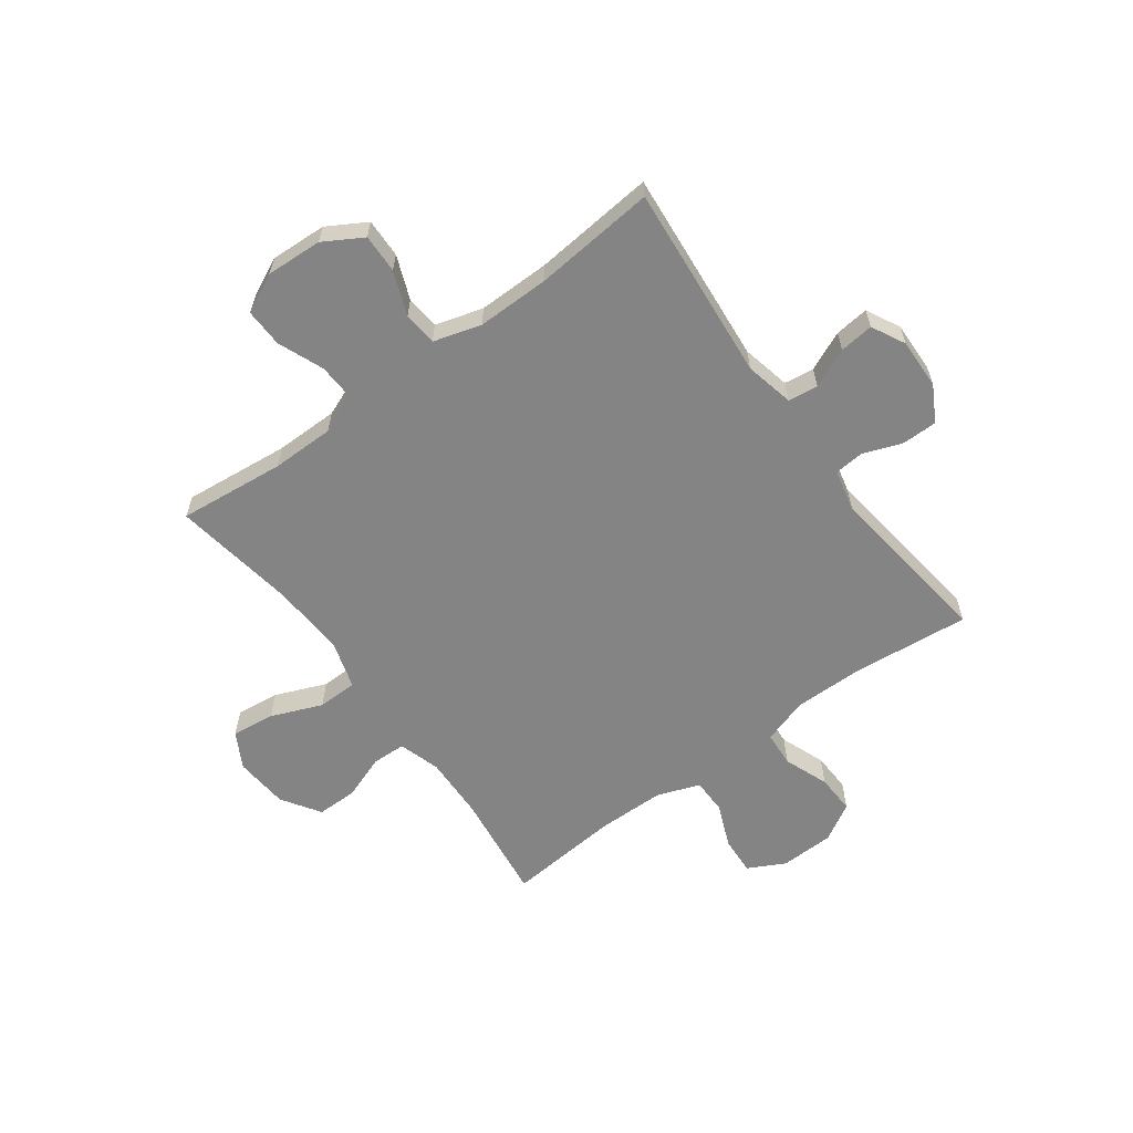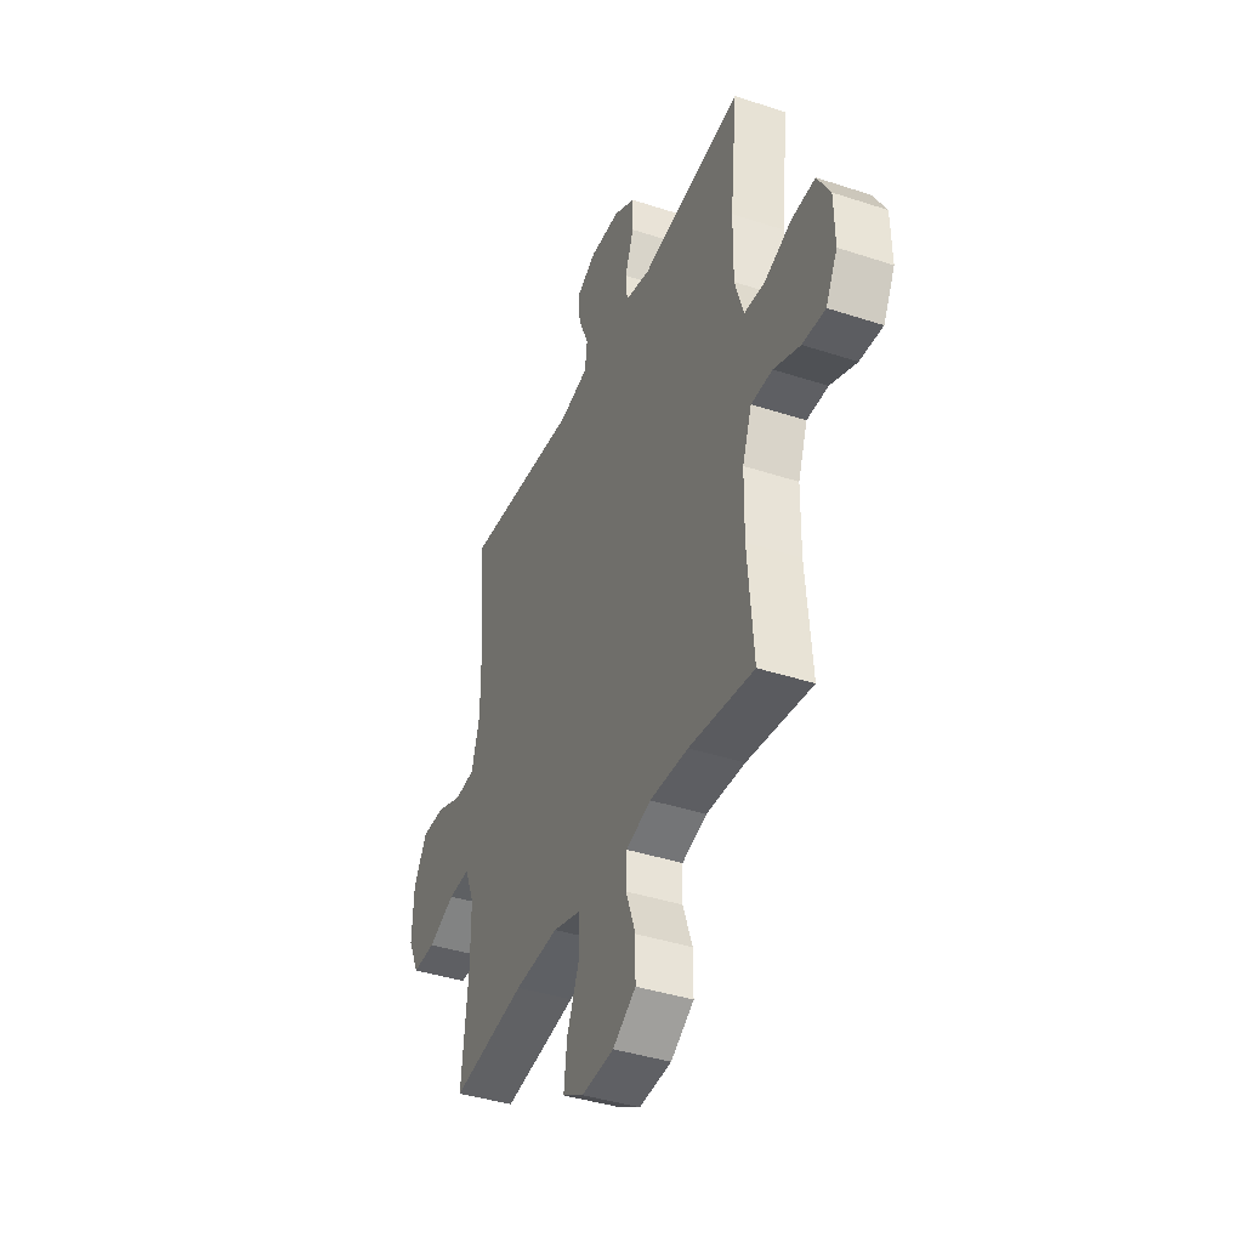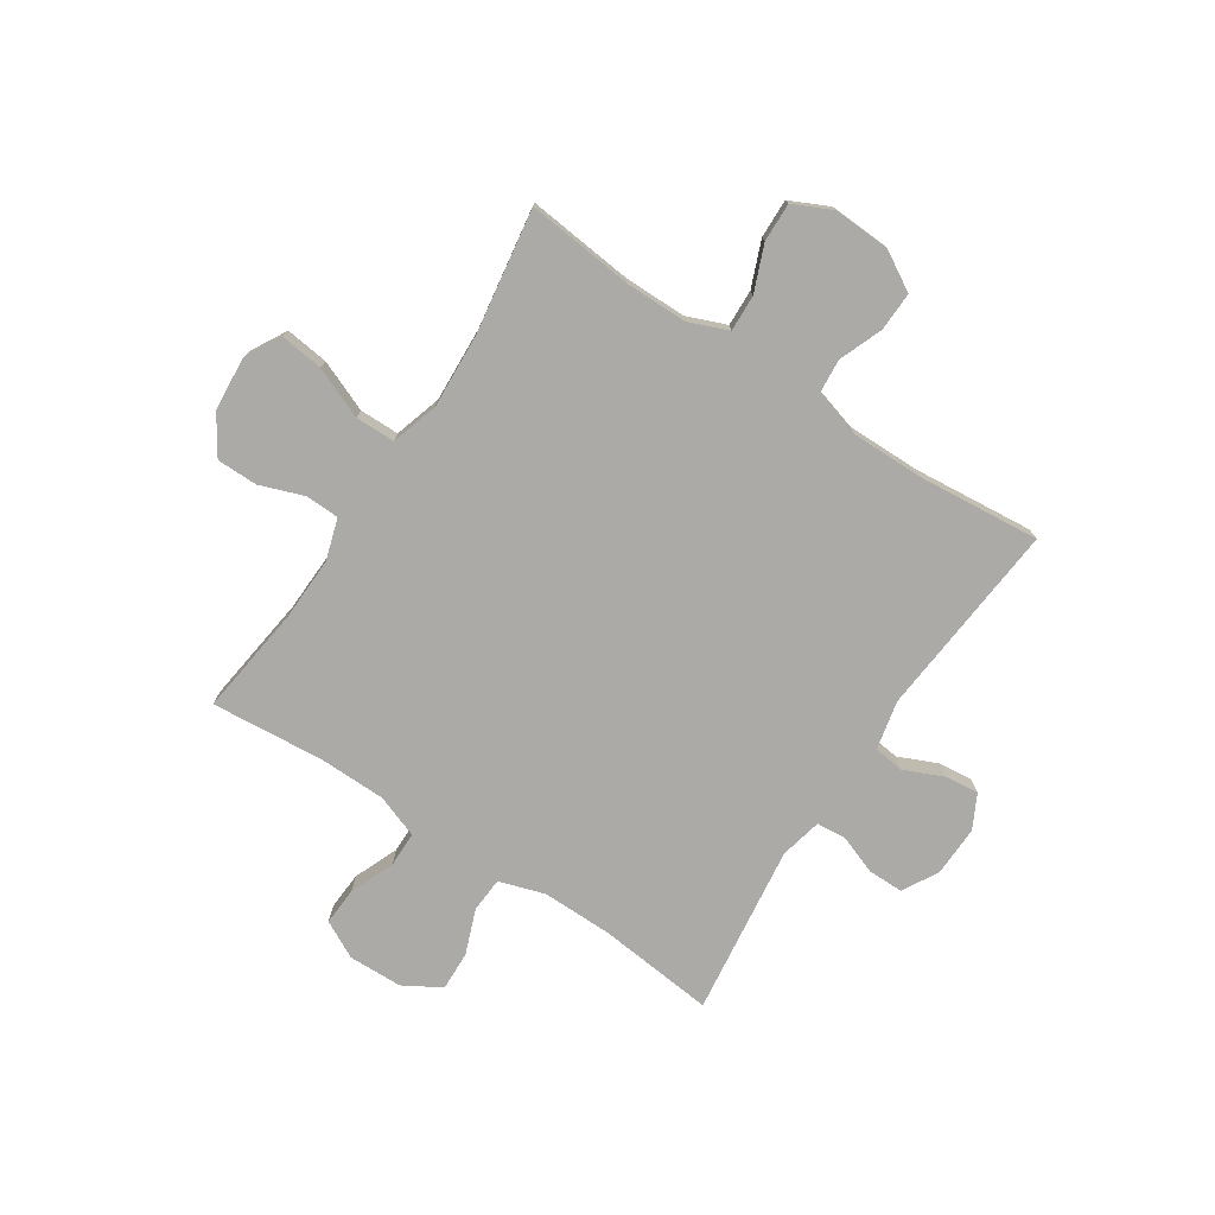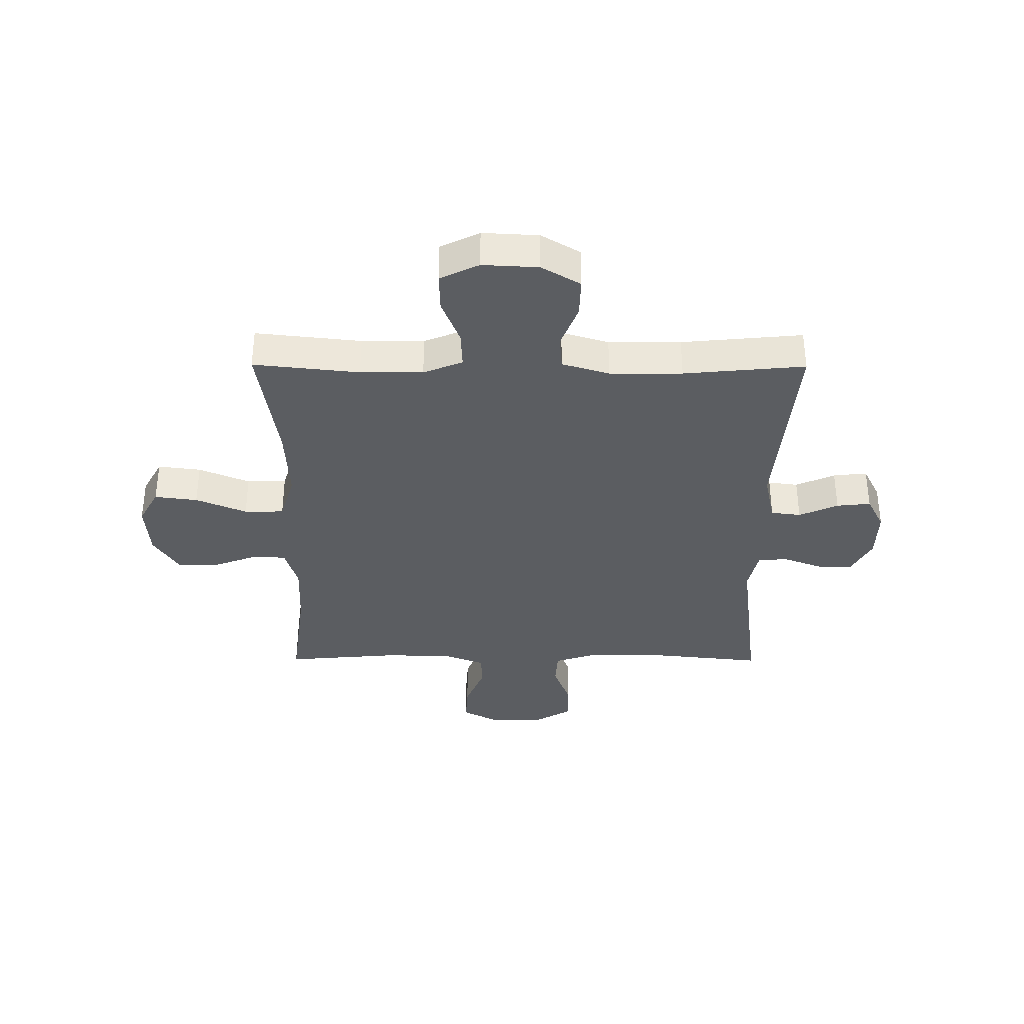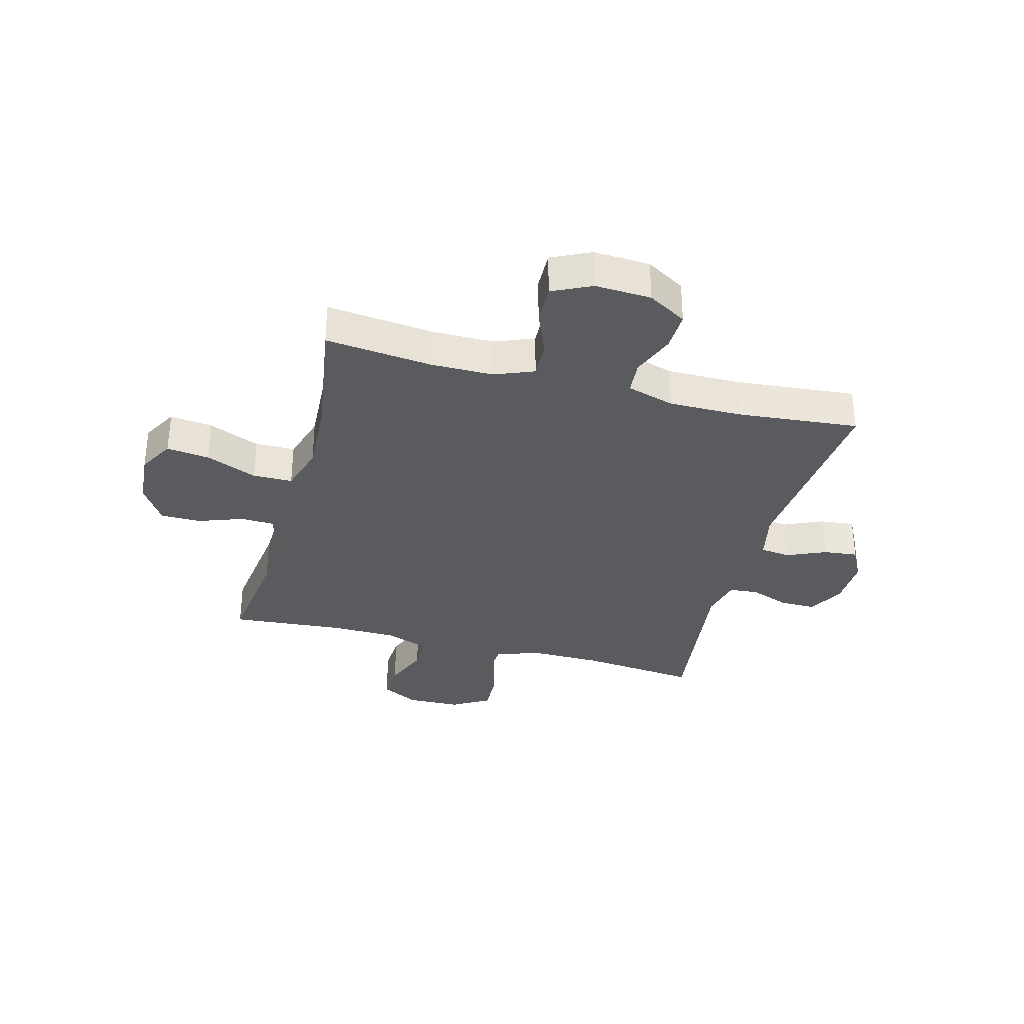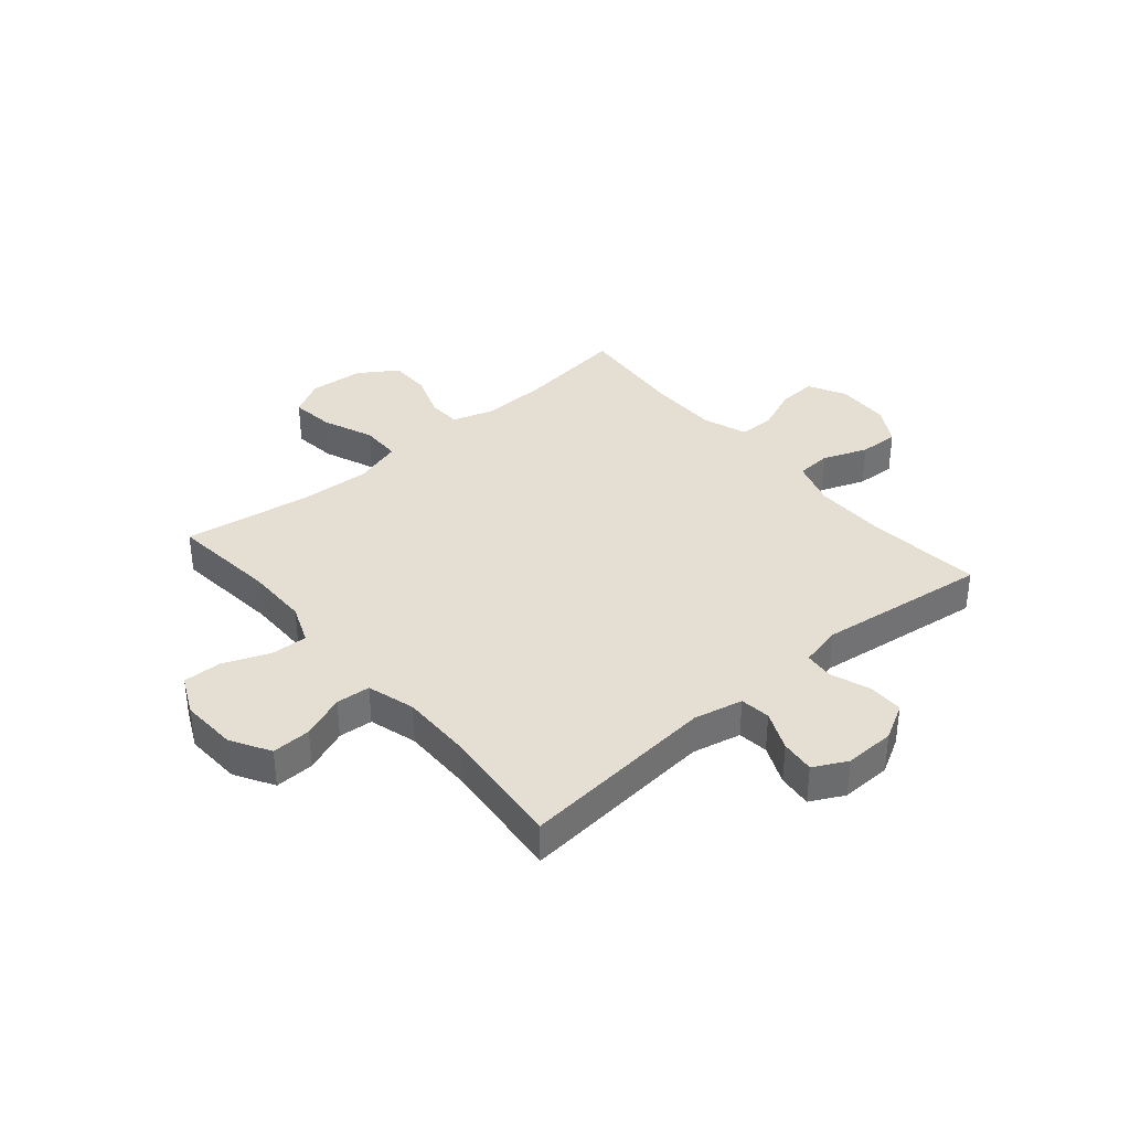
<metadata>
{"format":"obj","ext":"obj","renderer":"f3d","projection":"perspective","resolution":1024,"background":"white","views":[{"elev":-61.5,"azim":-53.6,"up":"+Y"},{"elev":-40.1,"azim":67.9,"up":"+Z"},{"elev":-76.0,"azim":-123.3,"up":"+Y"},{"elev":-36.1,"azim":-90.3,"up":"+Y"},{"elev":-33.4,"azim":-104.9,"up":"+Y"},{"elev":36.9,"azim":-40.3,"up":"+Y"}]}
</metadata>
<code>
o path3698
v 0.1886 0.0375 0.4724
v 0.1123 0.0375 0.4899
v 0.1075 0.0375 0.5436
v 0.134 0.0375 0.6154
v 0.134 0.0375 0.6801
v 0.06889 0.0375 0.7163
v -0.02314 0.0375 0.719
v -0.0845 0.0375 0.6874
v -0.07783 0.0375 0.6251
v -0.04635 0.0375 0.5534
v -0.05348 0.0375 0.4984
v -0.1427 0.0375 0.4788
v -0.5022 0.0375 0.5118
v -0.4814 0.0375 0.2897
v -0.4806 0.0375 0.1566
v -0.5063 0.0375 0.06965
v -0.5682 0.0375 0.06448
v -0.6477 0.0375 0.09581
v -0.7192 0.0375 0.09804
v -0.7608 0.0375 0.02701
v -0.766 0.0375 -0.07574
v -0.7319 0.0375 -0.1472
v -0.6611 0.0375 -0.1454
v -0.5776 0.0375 -0.1119
v -0.5106 0.0375 -0.1092
v -0.4819 0.0375 -0.1811
v -0.4816 0.0375 -0.2959
v -0.5022 0.0375 -0.4901
v -0.2748 0.0375 -0.4547
v -0.1394 0.0375 -0.4473
v -0.05273 0.0375 -0.4735
v -0.05183 0.0375 -0.546
v -0.09006 0.0375 -0.6393
v -0.09975 0.0375 -0.7182
v -0.03486 0.0375 -0.7542
v 0.06395 0.0375 -0.7463
v 0.1344 0.0375 -0.7006
v 0.1347 0.0375 -0.626
v 0.1055 0.0375 -0.5451
v 0.1076 0.0375 -0.4837
v 0.1836 0.0375 -0.4602
v 0.3016 0.0375 -0.4642
v 0.4995 0.0375 -0.4901
v 0.4821 0.0375 -0.2838
v 0.4838 0.0375 -0.161
v 0.5125 0.0375 -0.0826
v 0.577 0.0375 -0.08196
v 0.6576 0.0375 -0.1152
v 0.7268 0.0375 -0.1192
v 0.7622 0.0375 -0.05153
v 0.7597 0.0375 0.04723
v 0.72 0.0375 0.1156
v 0.6481 0.0375 0.1129
v 0.5667 0.0375 0.08194
v 0.5029 0.0375 0.08621
v 0.4765 0.0375 0.1696
v 0.4776 0.0375 0.2977
v 0.4995 0.0375 0.5118
v 0.1886 -0.0375 0.4724
v 0.1123 -0.0375 0.4899
v 0.1075 -0.0375 0.5436
v 0.134 -0.0375 0.6154
v 0.134 -0.0375 0.6801
v 0.06889 -0.0375 0.7163
v -0.02314 -0.0375 0.719
v -0.0845 -0.0375 0.6874
v -0.07783 -0.0375 0.6251
v -0.04635 -0.0375 0.5534
v -0.05348 -0.0375 0.4984
v -0.1427 -0.0375 0.4788
v -0.5022 -0.0375 0.5118
v -0.4814 -0.0375 0.2897
v -0.4806 -0.0375 0.1566
v -0.5063 -0.0375 0.06965
v -0.5682 -0.0375 0.06448
v -0.6477 -0.0375 0.09581
v -0.7192 -0.0375 0.09804
v -0.7608 -0.0375 0.02701
v -0.766 -0.0375 -0.07574
v -0.7319 -0.0375 -0.1472
v -0.6611 -0.0375 -0.1454
v -0.5776 -0.0375 -0.1119
v -0.5106 -0.0375 -0.1092
v -0.4819 -0.0375 -0.1811
v -0.4816 -0.0375 -0.2959
v -0.5022 -0.0375 -0.4901
v -0.2748 -0.0375 -0.4547
v -0.1394 -0.0375 -0.4473
v -0.05273 -0.0375 -0.4735
v -0.05183 -0.0375 -0.546
v -0.09006 -0.0375 -0.6393
v -0.09975 -0.0375 -0.7182
v -0.03486 -0.0375 -0.7542
v 0.06395 -0.0375 -0.7463
v 0.1344 -0.0375 -0.7006
v 0.1347 -0.0375 -0.626
v 0.1055 -0.0375 -0.5451
v 0.1076 -0.0375 -0.4837
v 0.1836 -0.0375 -0.4602
v 0.3016 -0.0375 -0.4642
v 0.4995 -0.0375 -0.4901
v 0.4821 -0.0375 -0.2838
v 0.4838 -0.0375 -0.161
v 0.5125 -0.0375 -0.0826
v 0.577 -0.0375 -0.08196
v 0.6576 -0.0375 -0.1152
v 0.7268 -0.0375 -0.1192
v 0.7622 -0.0375 -0.05153
v 0.7597 -0.0375 0.04723
v 0.72 -0.0375 0.1156
v 0.6481 -0.0375 0.1129
v 0.5667 -0.0375 0.08194
v 0.5029 -0.0375 0.08621
v 0.4765 -0.0375 0.1696
v 0.4776 -0.0375 0.2977
v 0.4995 -0.0375 0.5118
v 0.7268 0.0375 -0.1192
v 0.7268 0.0375 -0.1192
v 0.7622 0.0375 -0.05153
v 0.7597 0.0375 0.04723
v 0.72 0.0375 0.1156
v 0.72 0.0375 0.1156
v 0.6576 0.0375 -0.1152
v 0.6481 0.0375 0.1129
v 0.577 0.0375 -0.08196
v 0.5667 0.0375 0.08194
v 0.5125 0.0375 -0.0826
v 0.5125 0.0375 -0.0826
v 0.5029 0.0375 0.08621
v 0.5029 0.0375 0.08621
v 0.4838 0.0375 -0.161
v 0.4765 0.0375 0.1696
v 0.4995 0.0375 -0.4901
v 0.4995 0.0375 -0.4901
v 0.4821 0.0375 -0.2838
v 0.4776 0.0375 0.2977
v 0.4995 0.0375 0.5118
v 0.4995 0.0375 0.5118
v 0.3016 0.0375 -0.4642
v 0.1886 0.0375 0.4724
v 0.1836 0.0375 -0.4602
v 0.1123 0.0375 0.4899
v 0.1123 0.0375 0.4899
v 0.1076 0.0375 -0.4837
v 0.1076 0.0375 -0.4837
v 0.1344 0.0375 -0.7006
v 0.1347 0.0375 -0.626
v 0.1055 0.0375 -0.5451
v 0.06395 0.0375 -0.7463
v 0.134 0.0375 0.6154
v 0.134 0.0375 0.6801
v 0.134 0.0375 0.6801
v 0.06889 0.0375 0.7163
v 0.1075 0.0375 0.5436
v -0.02314 0.0375 0.719
v -0.03486 0.0375 -0.7542
v -0.0845 0.0375 0.6874
v -0.0845 0.0375 0.6874
v -0.09975 0.0375 -0.7182
v -0.09975 0.0375 -0.7182
v -0.04635 0.0375 0.5534
v -0.05348 0.0375 0.4984
v -0.05348 0.0375 0.4984
v -0.07783 0.0375 0.6251
v -0.09006 0.0375 -0.6393
v -0.05183 0.0375 -0.546
v -0.05273 0.0375 -0.4735
v -0.05273 0.0375 -0.4735
v -0.1394 0.0375 -0.4473
v -0.1427 0.0375 0.4788
v -0.2748 0.0375 -0.4547
v -0.5022 0.0375 -0.4901
v -0.5022 0.0375 -0.4901
v -0.4816 0.0375 -0.2959
v -0.4814 0.0375 0.2897
v -0.4806 0.0375 0.1566
v -0.5022 0.0375 0.5118
v -0.5022 0.0375 0.5118
v -0.4819 0.0375 -0.1811
v -0.5063 0.0375 0.06965
v -0.5063 0.0375 0.06965
v -0.5106 0.0375 -0.1092
v -0.5106 0.0375 -0.1092
v -0.5682 0.0375 0.06448
v -0.5776 0.0375 -0.1119
v -0.6477 0.0375 0.09581
v -0.6611 0.0375 -0.1454
v -0.7192 0.0375 0.09804
v -0.7192 0.0375 0.09804
v -0.7319 0.0375 -0.1472
v -0.7319 0.0375 -0.1472
v -0.7608 0.0375 0.02701
v -0.766 0.0375 -0.07574
v 0.7268 -0.0375 -0.1192
v 0.7268 -0.0375 -0.1192
v 0.7622 -0.0375 -0.05153
v 0.7597 -0.0375 0.04723
v 0.72 -0.0375 0.1156
v 0.72 -0.0375 0.1156
v 0.6576 -0.0375 -0.1152
v 0.6481 -0.0375 0.1129
v 0.577 -0.0375 -0.08196
v 0.5667 -0.0375 0.08194
v 0.5125 -0.0375 -0.0826
v 0.5125 -0.0375 -0.0826
v 0.5029 -0.0375 0.08621
v 0.5029 -0.0375 0.08621
v 0.4838 -0.0375 -0.161
v 0.4765 -0.0375 0.1696
v 0.4995 -0.0375 -0.4901
v 0.4995 -0.0375 -0.4901
v 0.4821 -0.0375 -0.2838
v 0.4776 -0.0375 0.2977
v 0.4995 -0.0375 0.5118
v 0.4995 -0.0375 0.5118
v 0.3016 -0.0375 -0.4642
v 0.1886 -0.0375 0.4724
v 0.1836 -0.0375 -0.4602
v 0.1123 -0.0375 0.4899
v 0.1123 -0.0375 0.4899
v 0.1076 -0.0375 -0.4837
v 0.1076 -0.0375 -0.4837
v 0.1344 -0.0375 -0.7006
v 0.1347 -0.0375 -0.626
v 0.1055 -0.0375 -0.5451
v 0.06395 -0.0375 -0.7463
v 0.134 -0.0375 0.6154
v 0.134 -0.0375 0.6801
v 0.134 -0.0375 0.6801
v 0.06889 -0.0375 0.7163
v 0.1075 -0.0375 0.5436
v -0.02314 -0.0375 0.719
v -0.03486 -0.0375 -0.7542
v -0.0845 -0.0375 0.6874
v -0.0845 -0.0375 0.6874
v -0.09975 -0.0375 -0.7182
v -0.09975 -0.0375 -0.7182
v -0.04635 -0.0375 0.5534
v -0.05348 -0.0375 0.4984
v -0.05348 -0.0375 0.4984
v -0.07783 -0.0375 0.6251
v -0.09006 -0.0375 -0.6393
v -0.05183 -0.0375 -0.546
v -0.05273 -0.0375 -0.4735
v -0.05273 -0.0375 -0.4735
v -0.1394 -0.0375 -0.4473
v -0.1427 -0.0375 0.4788
v -0.2748 -0.0375 -0.4547
v -0.5022 -0.0375 -0.4901
v -0.5022 -0.0375 -0.4901
v -0.4816 -0.0375 -0.2959
v -0.4814 -0.0375 0.2897
v -0.4806 -0.0375 0.1566
v -0.5022 -0.0375 0.5118
v -0.5022 -0.0375 0.5118
v -0.4819 -0.0375 -0.1811
v -0.5063 -0.0375 0.06965
v -0.5063 -0.0375 0.06965
v -0.5106 -0.0375 -0.1092
v -0.5106 -0.0375 -0.1092
v -0.5682 -0.0375 0.06448
v -0.5776 -0.0375 -0.1119
v -0.6477 -0.0375 0.09581
v -0.6611 -0.0375 -0.1454
v -0.7192 -0.0375 0.09804
v -0.7192 -0.0375 0.09804
v -0.7319 -0.0375 -0.1472
v -0.7319 -0.0375 -0.1472
v -0.7608 -0.0375 0.02701
v -0.766 -0.0375 -0.07574
f 201 202 197
f 201 197 198
f 226 224 242
f 196 200 194
f 248 251 249
f 248 246 256
f 263 262 261
f 262 259 261
f 218 208 244
f 244 208 246
f 203 204 202
f 239 231 238
f 219 209 217
f 202 200 197
f 224 226 223
f 241 232 234
f 269 263 265
f 252 247 254
f 230 238 227
f 246 208 209
f 257 246 253
f 242 224 243
f 221 243 225
f 251 248 256
f 208 218 212
f 253 246 247
f 212 216 210
f 221 218 244
f 197 200 196
f 208 204 206
f 208 206 209
f 238 231 227
f 262 269 264
f 261 259 257
f 243 221 244
f 206 204 203
f 217 209 213
f 226 242 233
f 269 262 263
f 203 202 201
f 267 264 270
f 246 209 219
f 256 246 257
f 236 233 242
f 259 256 257
f 230 227 228
f 217 213 214
f 270 264 269
f 225 243 224
f 253 247 252
f 239 219 231
f 216 212 218
f 238 230 241
f 247 219 239
f 241 230 232
f 246 219 247
f 118 50 108 195
f 50 51 109 108
f 51 122 199 109
f 48 49 107 106
f 52 53 111 110
f 47 48 106 105
f 53 54 112 111
f 128 47 105 205
f 54 130 207 112
f 45 46 104 103
f 55 56 114 113
f 134 44 102 211
f 57 138 215 115
f 44 45 103 102
f 56 57 115 114
f 42 43 101 100
f 58 1 59 116
f 41 42 100 99
f 1 143 220 59
f 145 41 99 222
f 37 38 96 95
f 38 39 97 96
f 36 37 95 94
f 4 152 229 62
f 5 6 64 63
f 3 4 62 61
f 2 3 61 60
f 39 40 98 97
f 6 7 65 64
f 35 36 94 93
f 7 158 235 65
f 160 35 93 237
f 10 163 240 68
f 9 10 68 67
f 8 9 67 66
f 33 34 92 91
f 32 33 91 90
f 168 32 90 245
f 30 31 89 88
f 11 12 70 69
f 29 30 88 87
f 173 29 87 250
f 27 28 86 85
f 14 15 73 72
f 178 14 72 255
f 12 13 71 70
f 26 27 85 84
f 15 181 258 73
f 183 26 84 260
f 16 17 75 74
f 24 25 83 82
f 17 18 76 75
f 23 24 82 81
f 18 189 266 76
f 191 23 81 268
f 19 20 78 77
f 21 22 80 79
f 20 21 79 78
f 124 120 125
f 124 121 120
f 149 165 147
f 119 117 123
f 171 172 174
f 171 179 169
f 186 184 185
f 185 184 182
f 141 167 131
f 167 169 131
f 126 125 127
f 162 161 154
f 142 140 132
f 125 120 123
f 147 146 149
f 164 157 155
f 192 188 186
f 175 177 170
f 153 150 161
f 169 132 131
f 180 176 169
f 165 166 147
f 144 148 166
f 174 179 171
f 131 135 141
f 176 170 169
f 135 133 139
f 144 167 141
f 120 119 123
f 131 129 127
f 131 132 129
f 161 150 154
f 185 187 192
f 184 180 182
f 166 167 144
f 129 126 127
f 140 136 132
f 149 156 165
f 192 186 185
f 126 124 125
f 190 193 187
f 169 142 132
f 179 180 169
f 159 165 156
f 182 180 179
f 153 151 150
f 140 137 136
f 193 192 187
f 148 147 166
f 176 175 170
f 162 154 142
f 139 141 135
f 161 164 153
f 170 162 142
f 164 155 153
f 169 170 142

</code>
